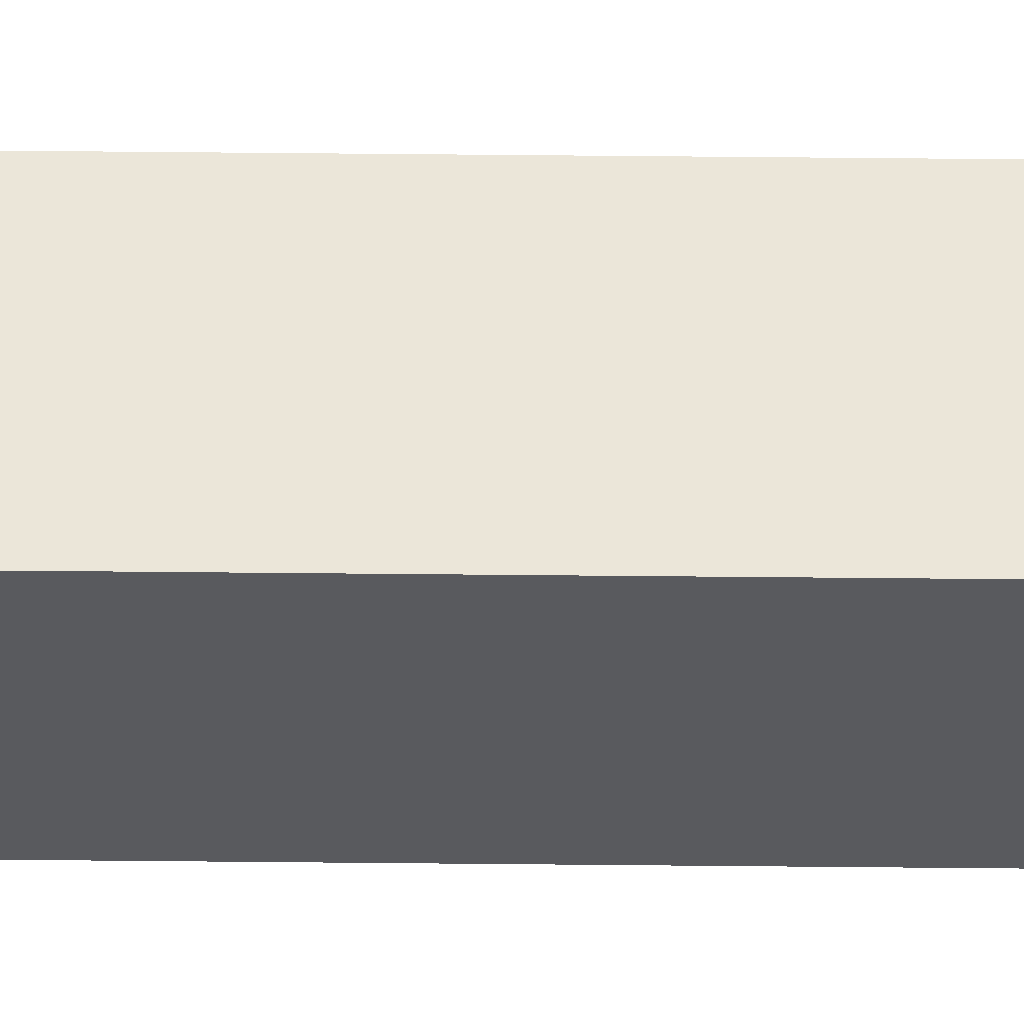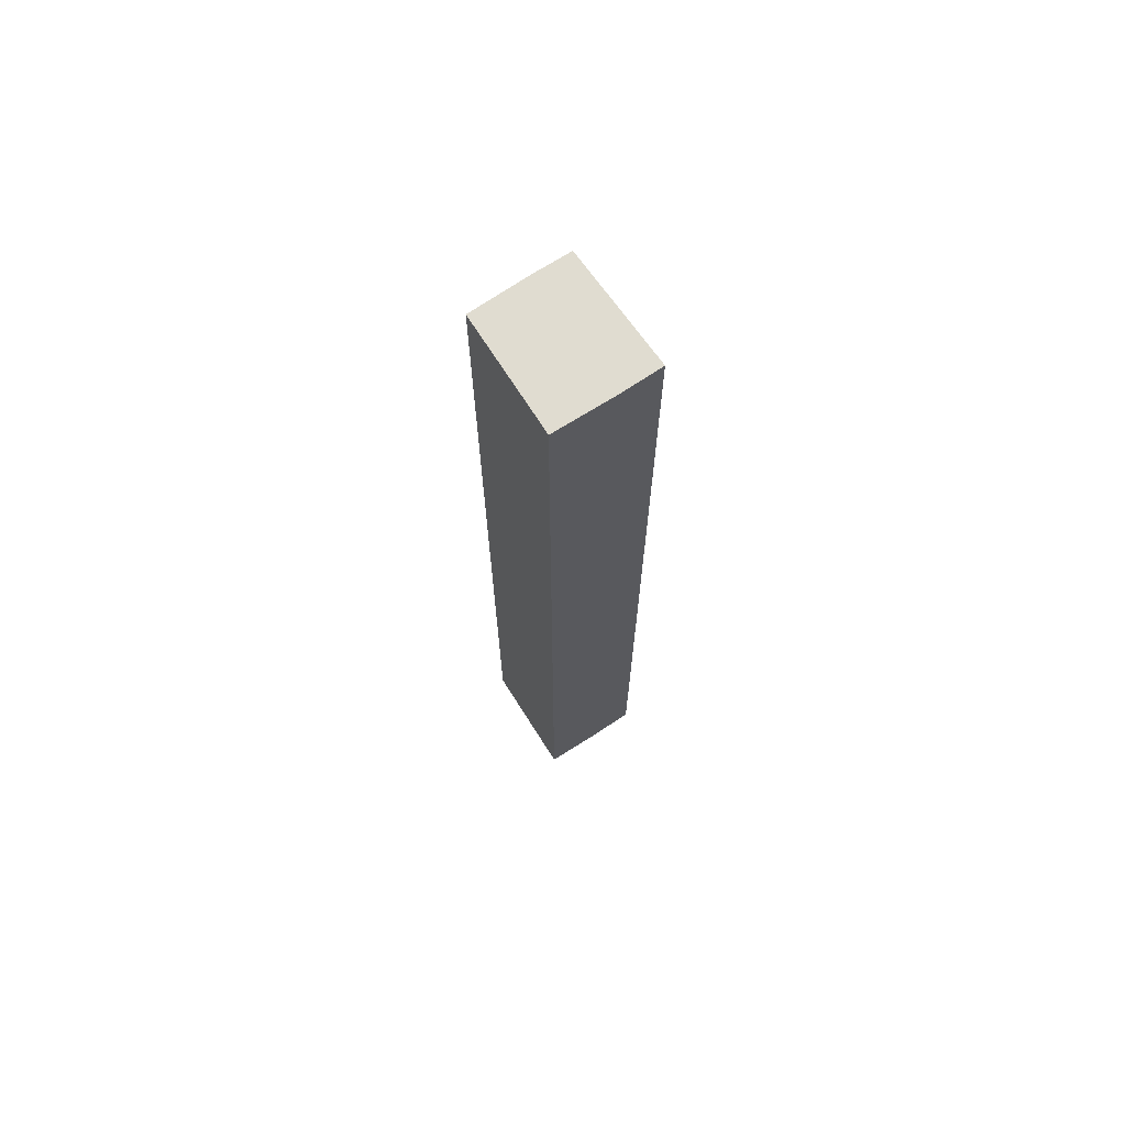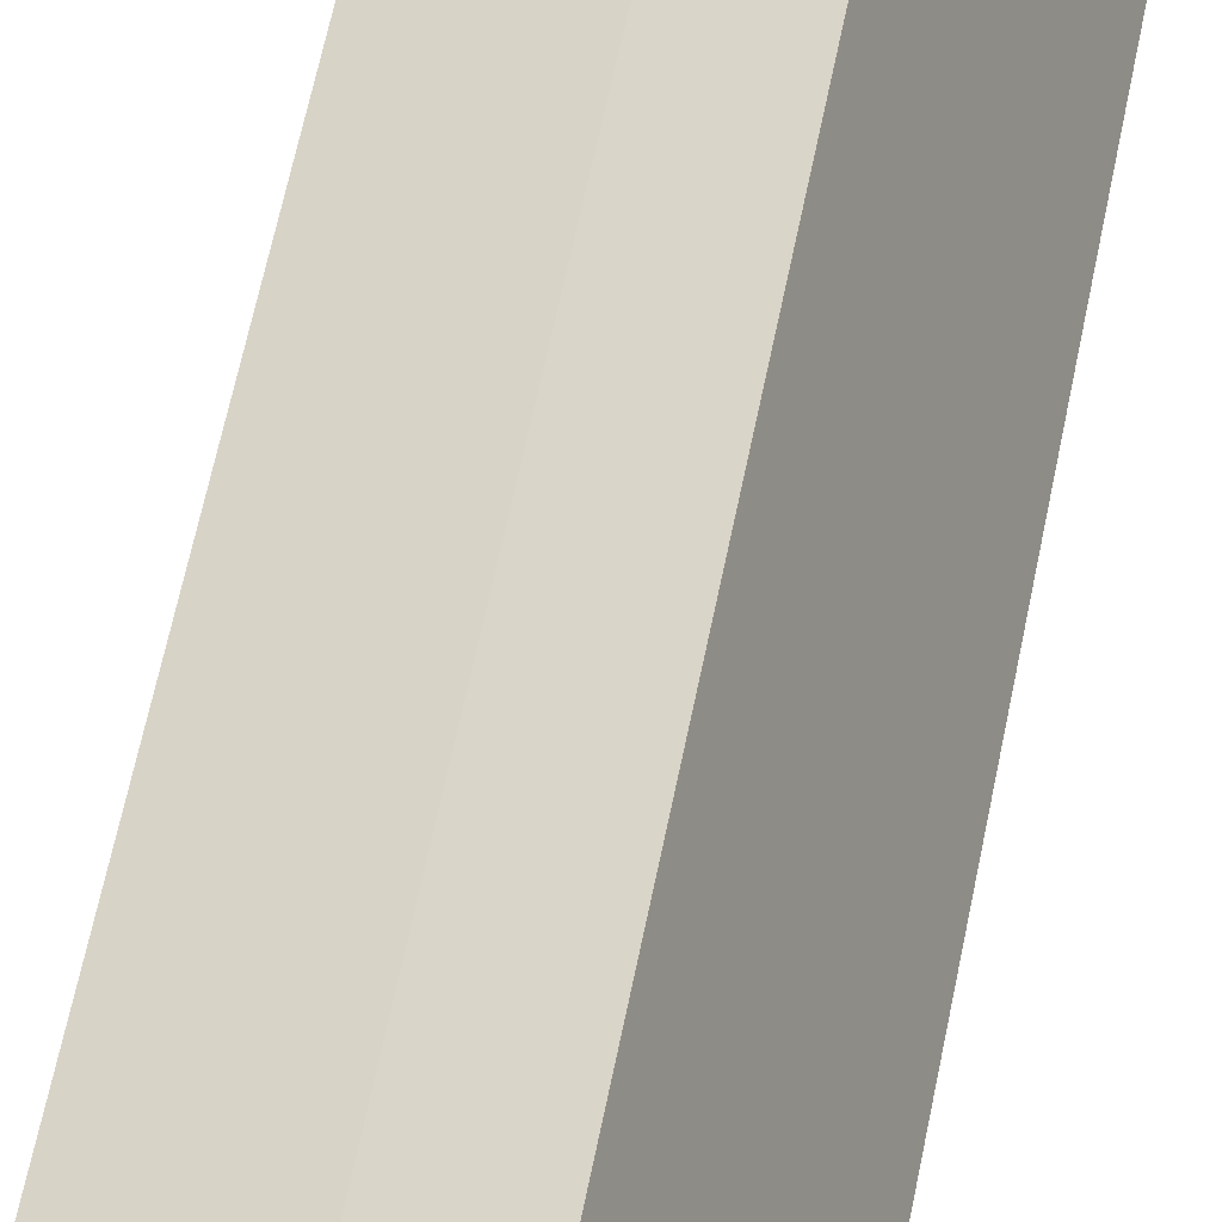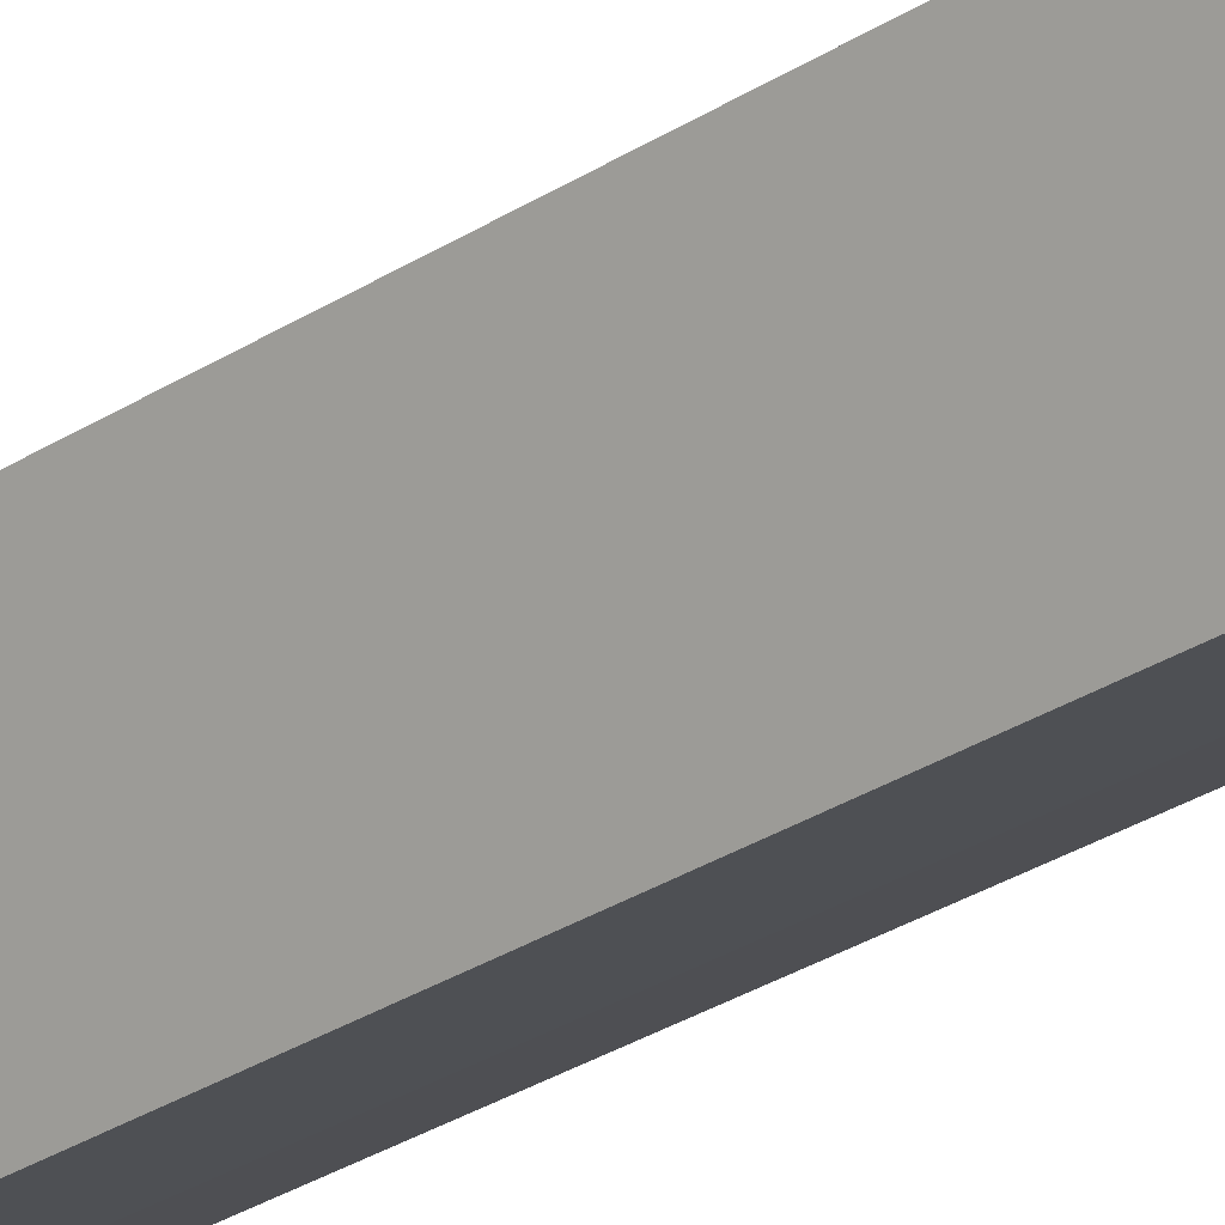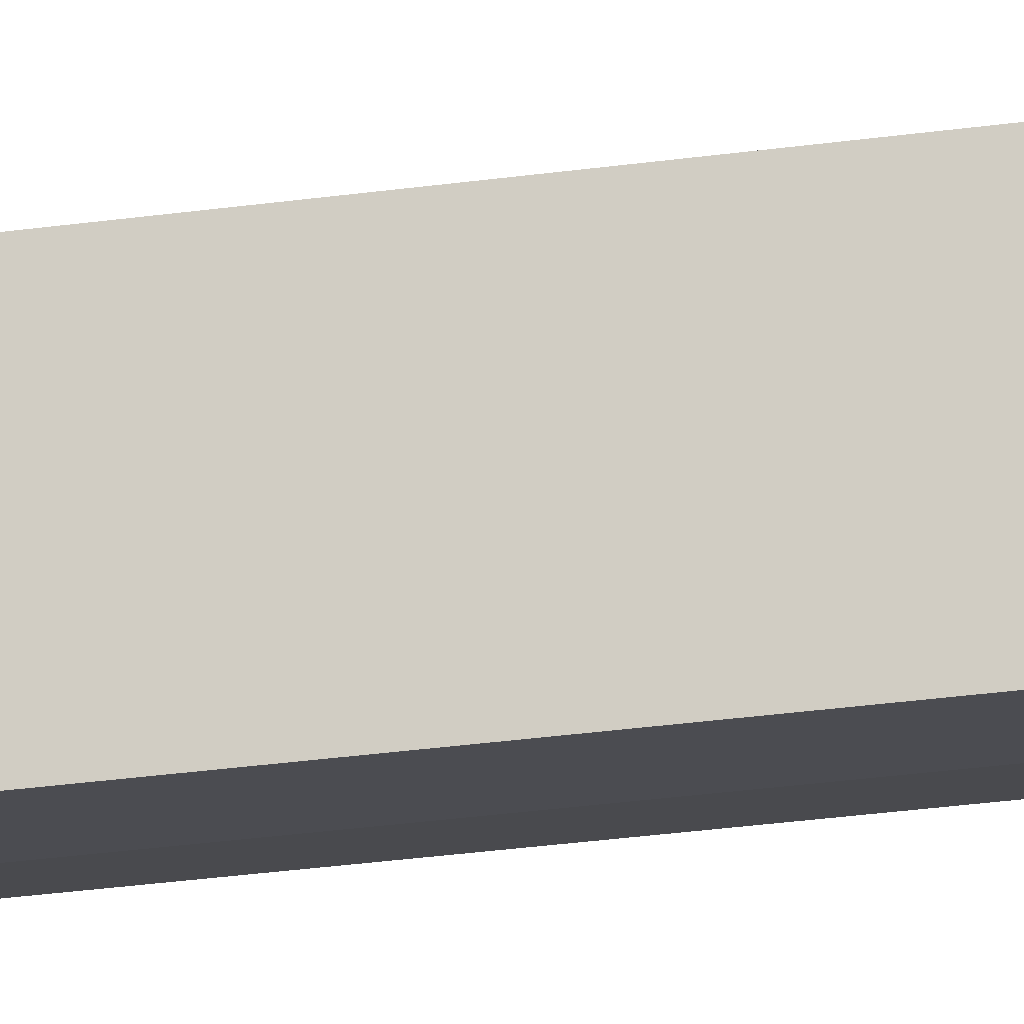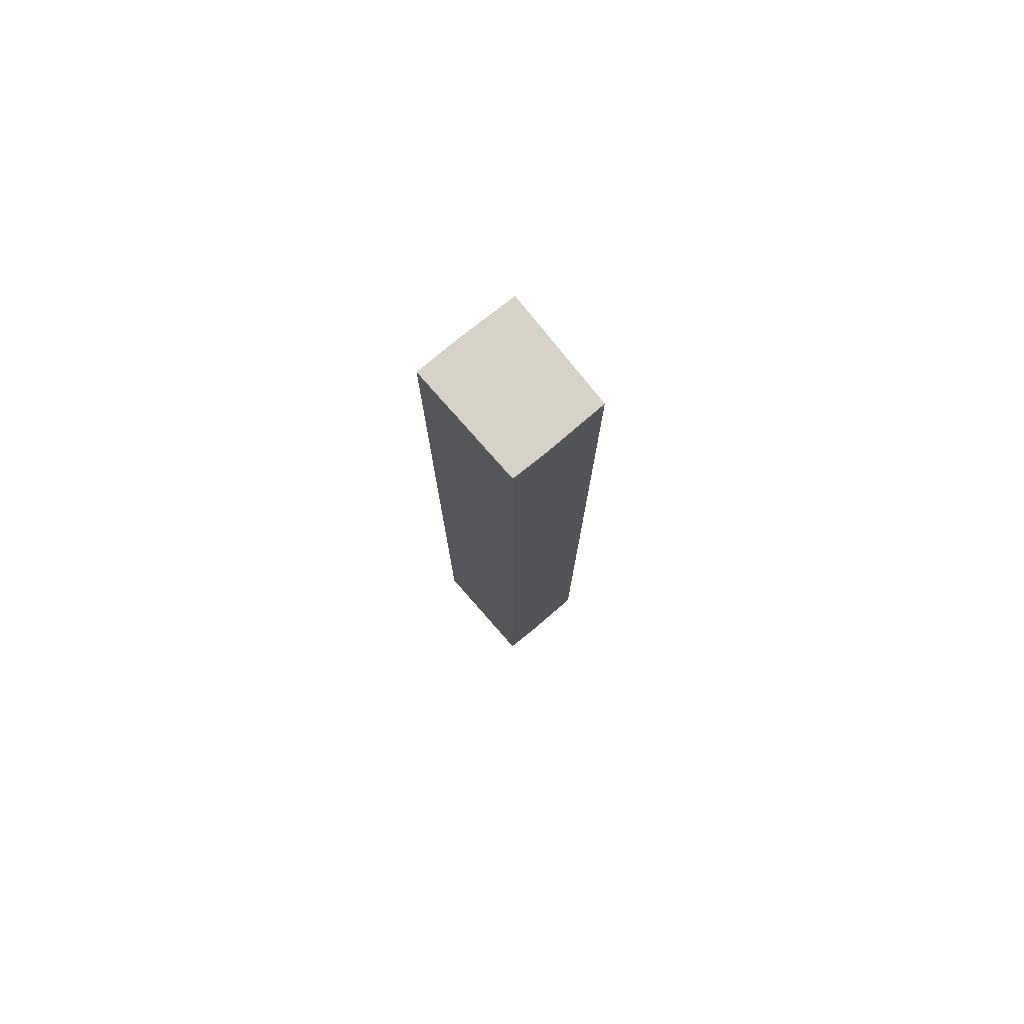
<metadata>
{"format":"obj","ext":"obj","renderer":"f3d","projection":"perspective","resolution":1024,"background":"white","views":[{"elev":78.6,"azim":90.5,"up":"+Z"},{"elev":69.7,"azim":-55.2,"up":"+Y"},{"elev":49.3,"azim":9.8,"up":"+Z"},{"elev":-28.5,"azim":-45.5,"up":"+Z"},{"elev":-35.9,"azim":-80.1,"up":"+Z"},{"elev":77.5,"azim":118.8,"up":"+Y"}]}
</metadata>
<code>
v  0 14.26 8.734e-16
v  1.537 14.26 -1.301
v  0.685 14.26 -1.619
v  2.045 14.26 -1.091
v  1.437 14.26 0.583
v  0.84 14.26 0.354
v  2.045 6.68e-17 -1.091
v  1.537 7.966e-17 -1.301
v  0.685 9.914e-17 -1.619
v  0 0 0
v  0.84 -2.168e-17 0.354
v  1.437 -3.57e-17 0.583
g defaultobject
f 1 2 3
f 2 1 4
f 4 1 5
f 5 1 6
f 7 2 4
f 2 7 8
f 8 3 2
f 3 8 9
f 9 1 3
f 1 9 10
f 10 6 1
f 6 10 11
f 12 6 11
f 12 5 6
f 12 4 5
f 4 12 7
f 12 8 7
f 8 12 9
f 9 12 10
f 10 12 11

</code>
